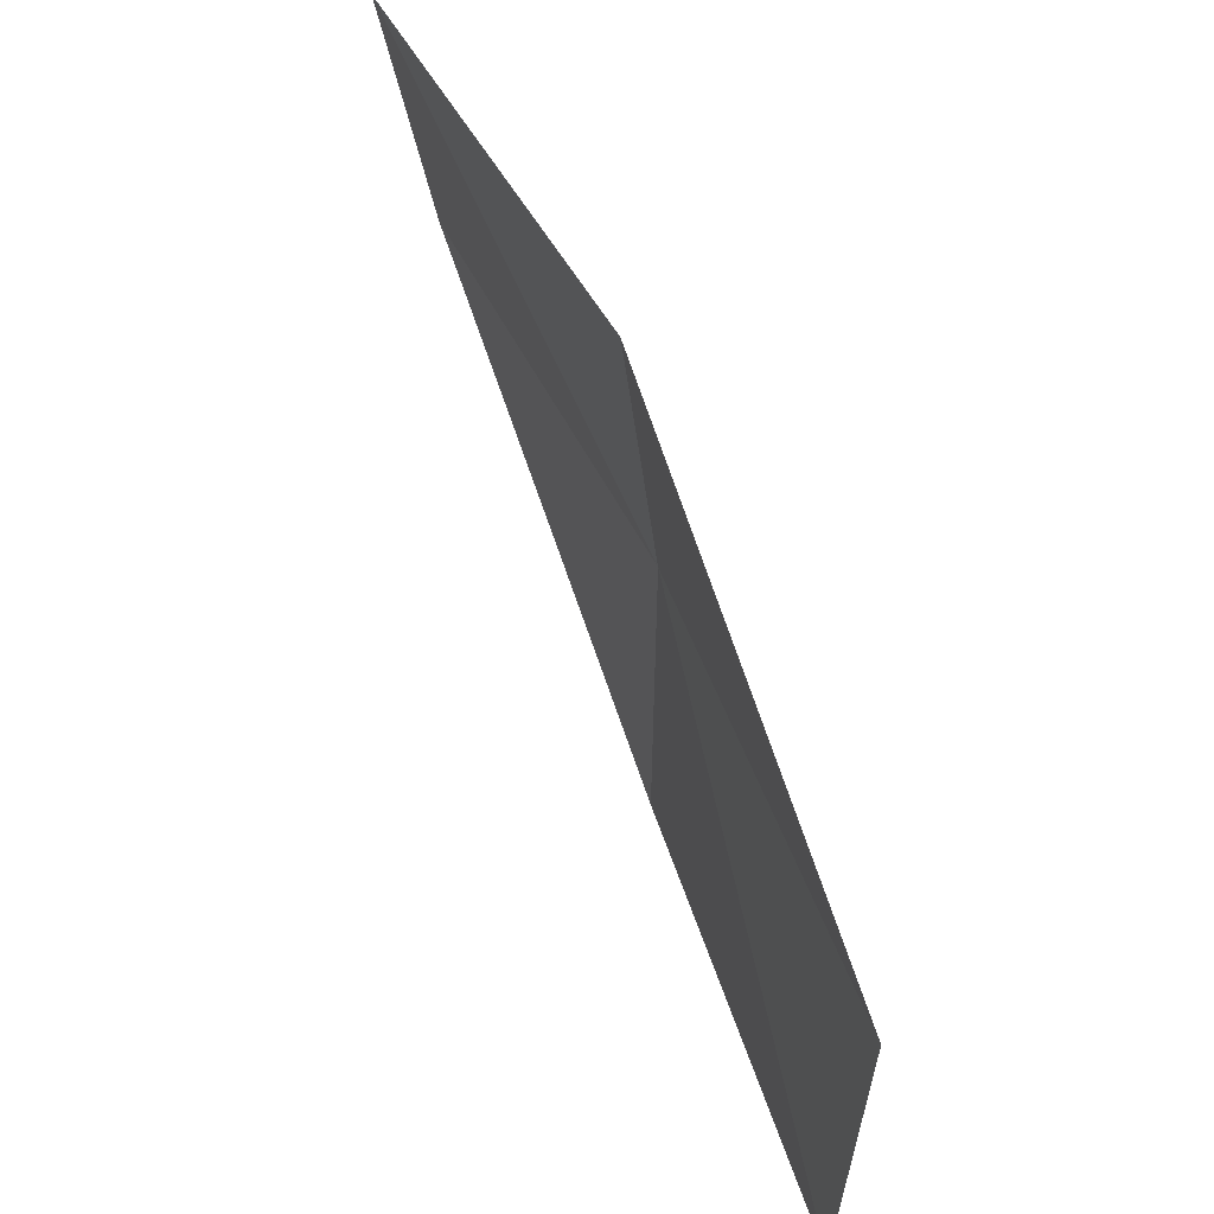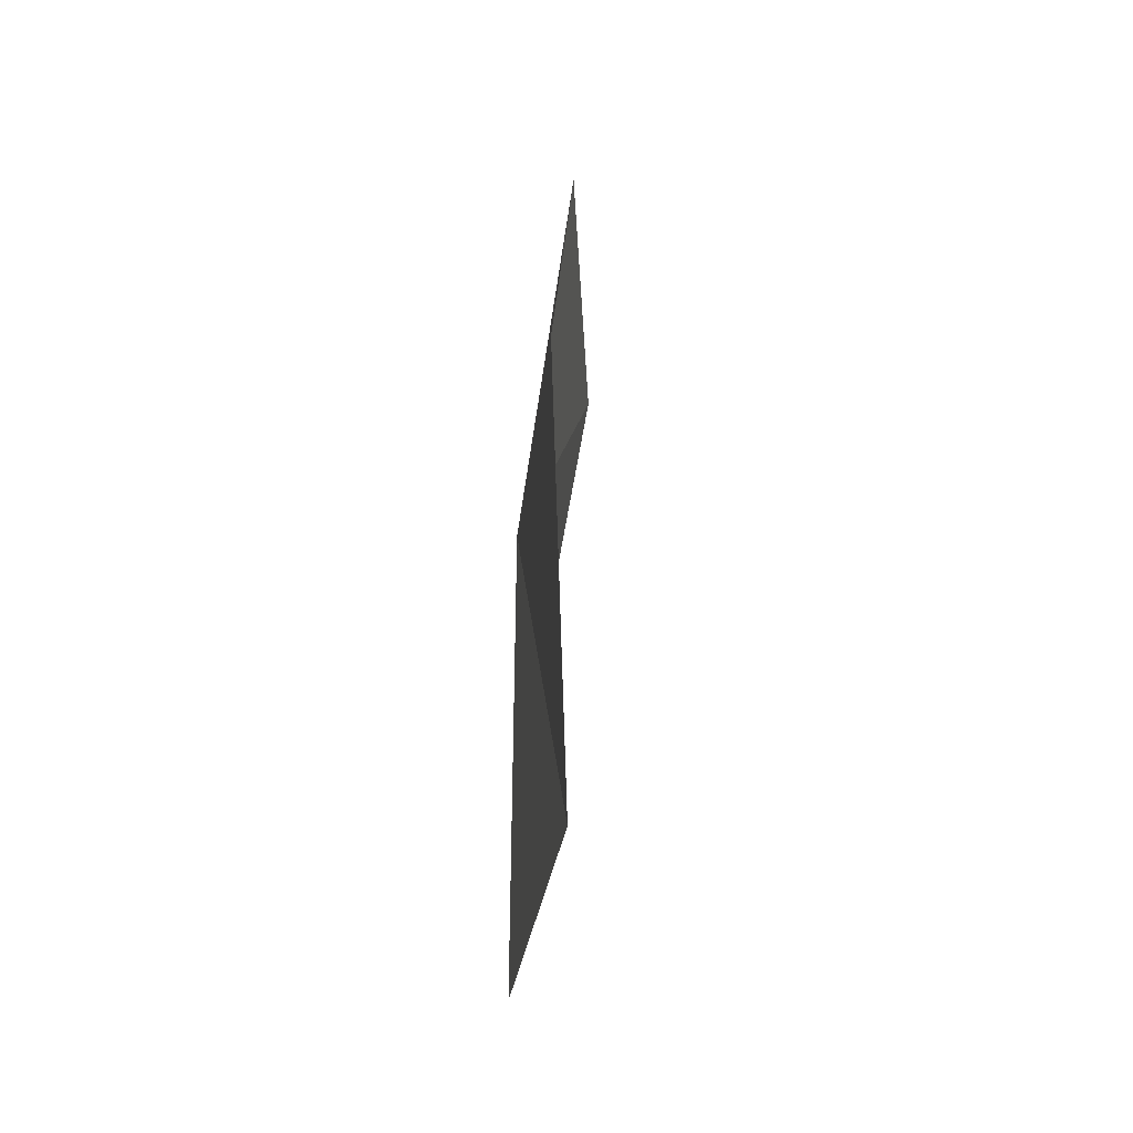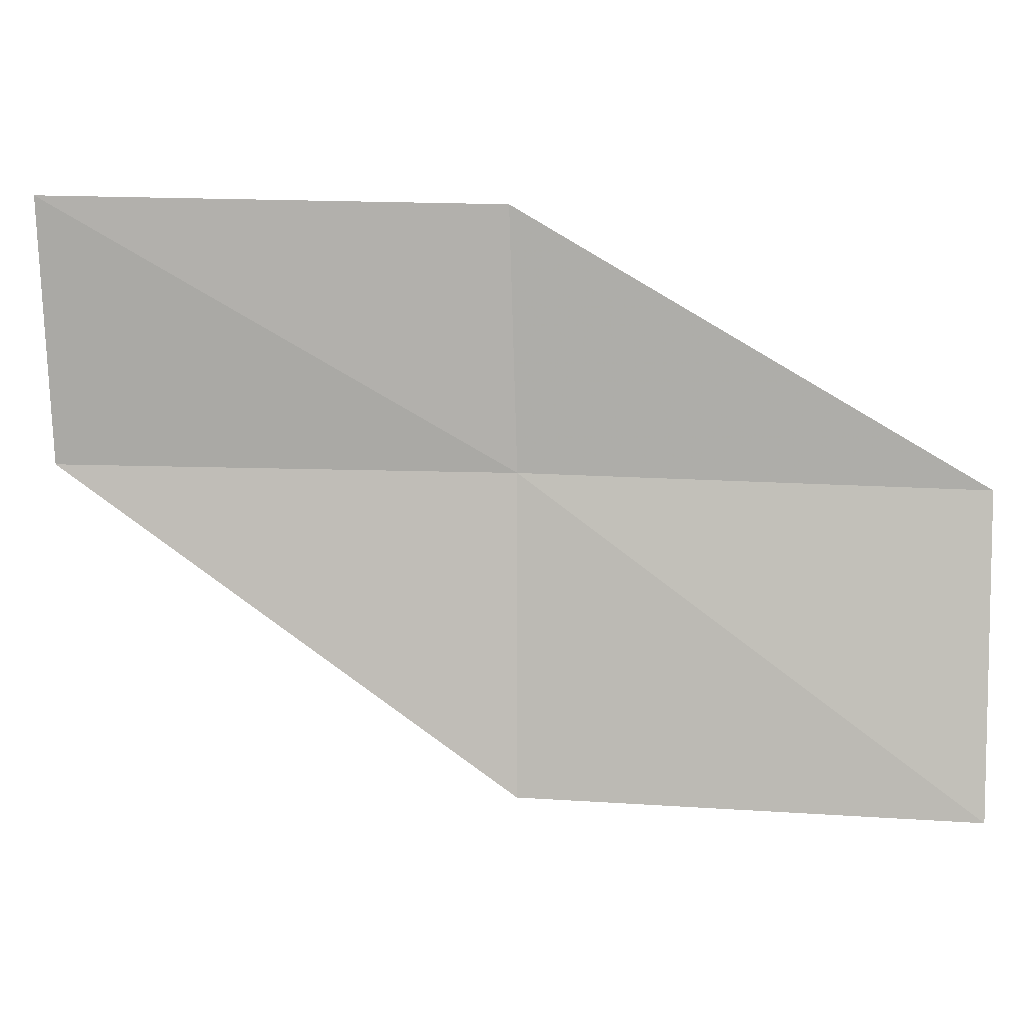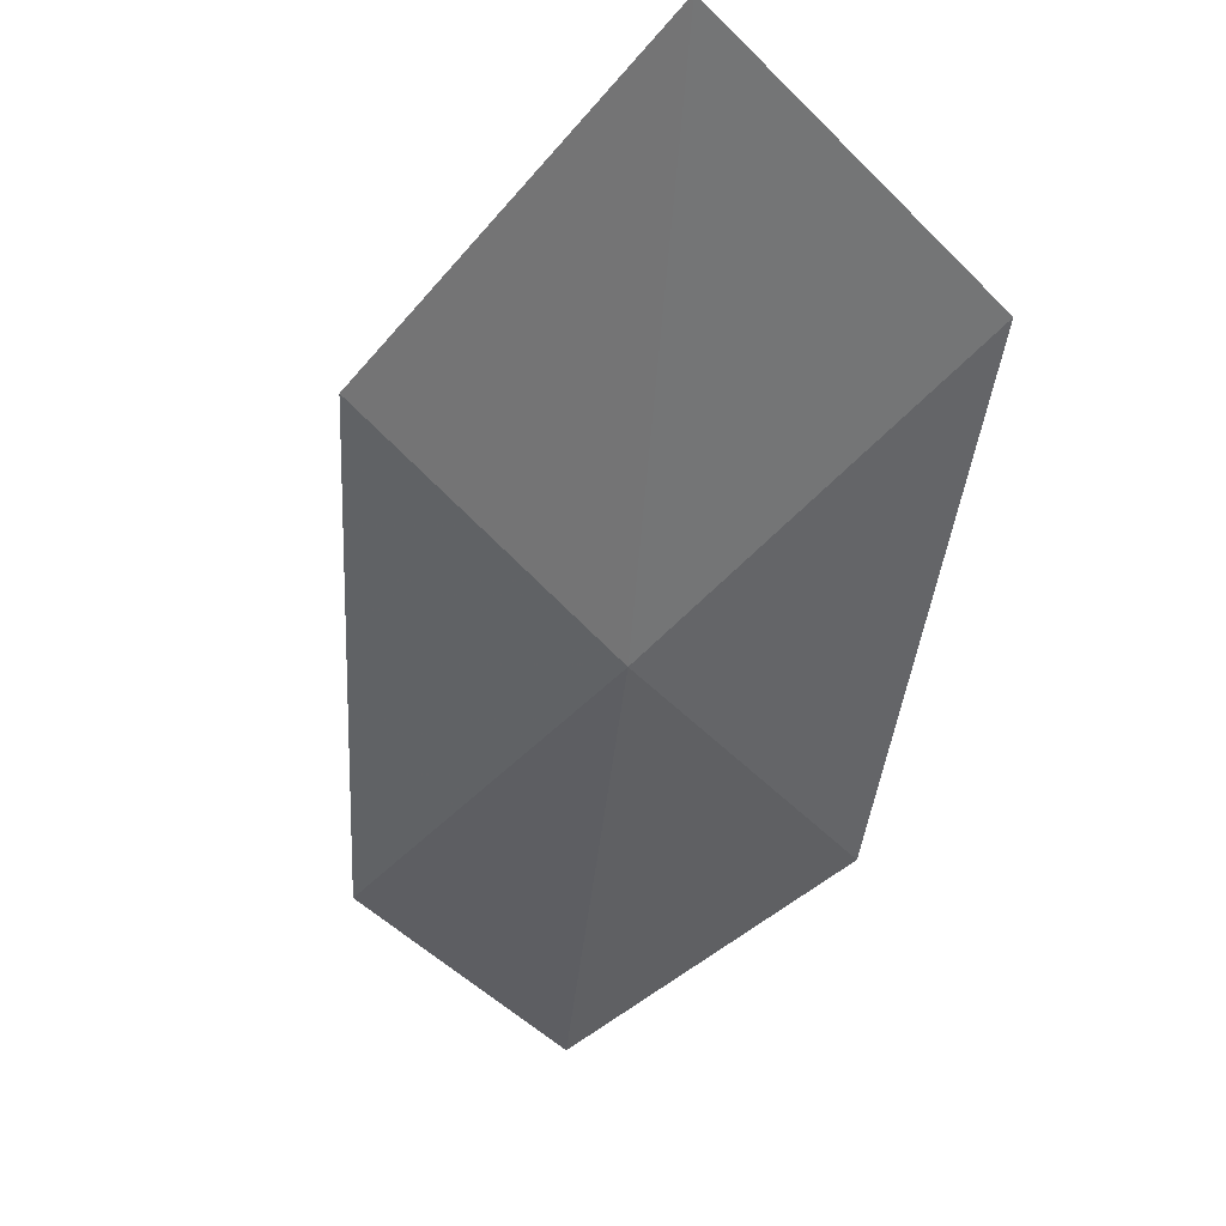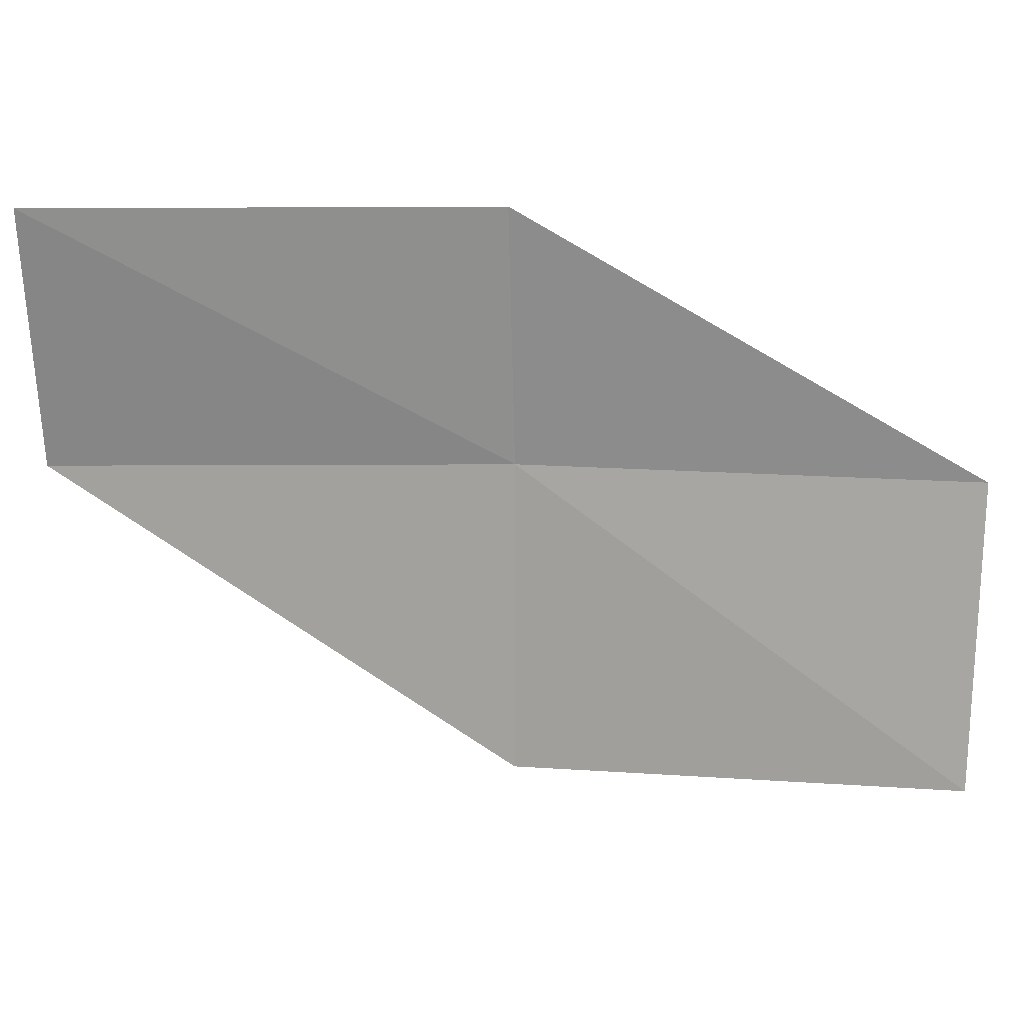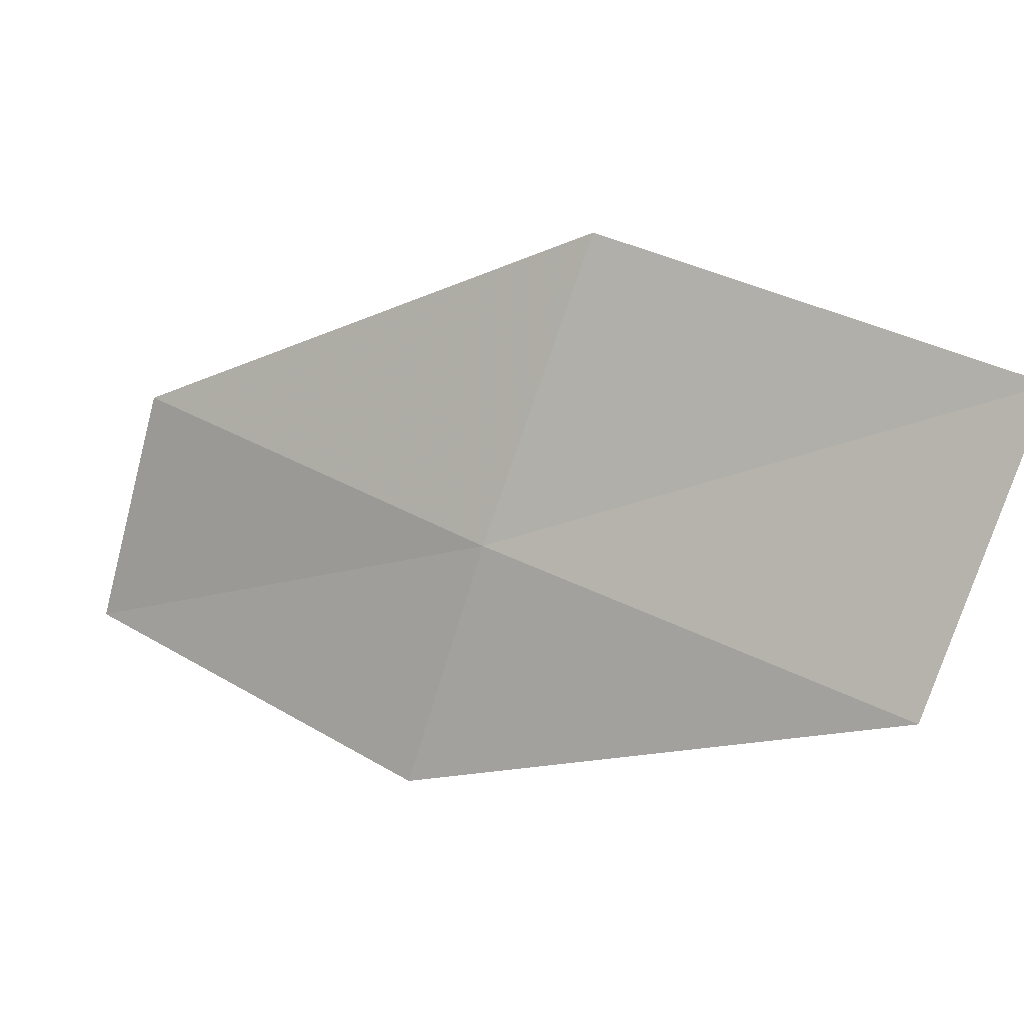
<metadata>
{"format":"obj","ext":"obj","renderer":"f3d","projection":"perspective","resolution":1024,"background":"white","views":[{"elev":49.5,"azim":-82.0,"up":"+Z"},{"elev":52.1,"azim":123.4,"up":"+Z"},{"elev":5.0,"azim":-148.0,"up":"+Z"},{"elev":-78.4,"azim":-134.0,"up":"+Y"},{"elev":18.6,"azim":-151.0,"up":"+Z"},{"elev":-79.7,"azim":160.9,"up":"+Y"}]}
</metadata>
<code>
v 5.143 -16.1 17.69
v 3.587 -16.9 17.64
v 3.573 -16.84 16.41
v 5.141 -16.1 16.47
v 5.107 -15.99 18.68
v 6.575 -15.16 17.73
v 6.508 -15.01 18.71
f 1 3 2
f 1 4 3
f 1 2 5
f 1 6 4
f 1 5 7
f 1 7 6

</code>
